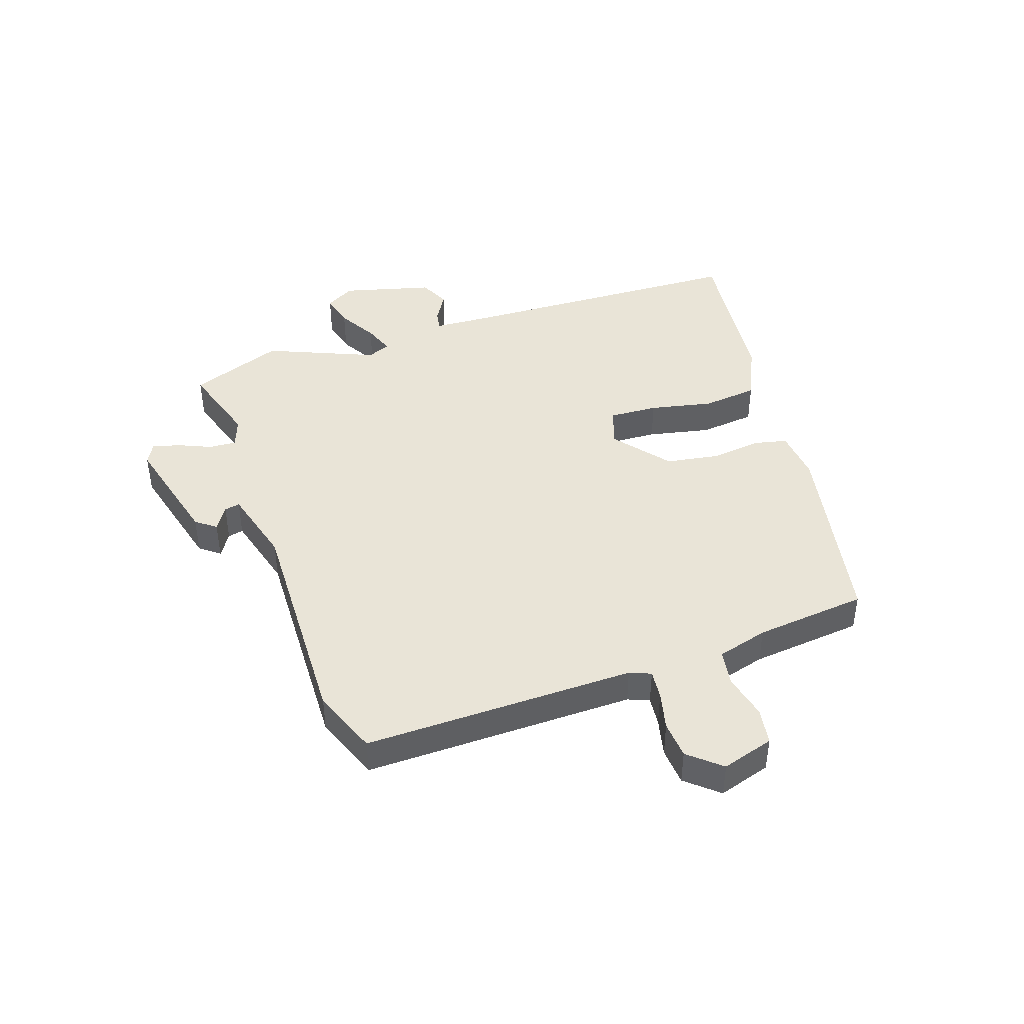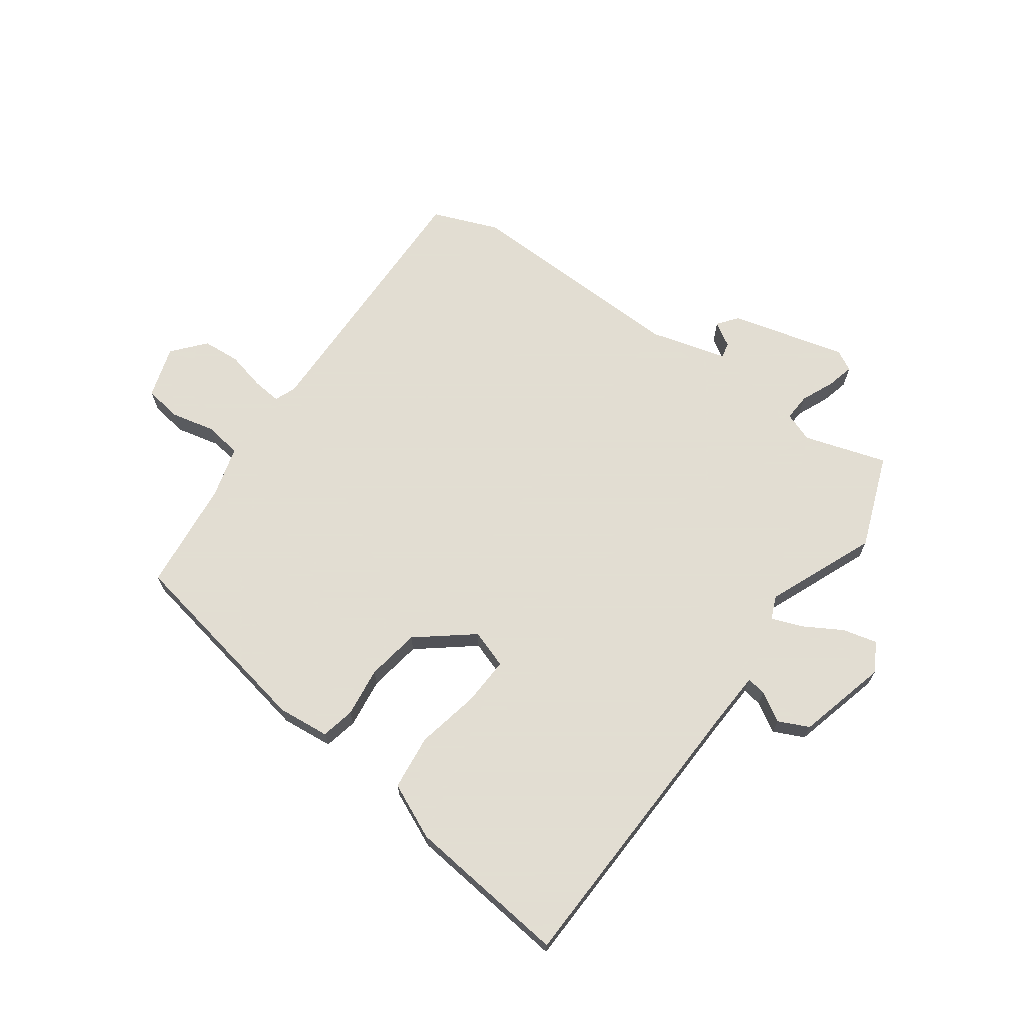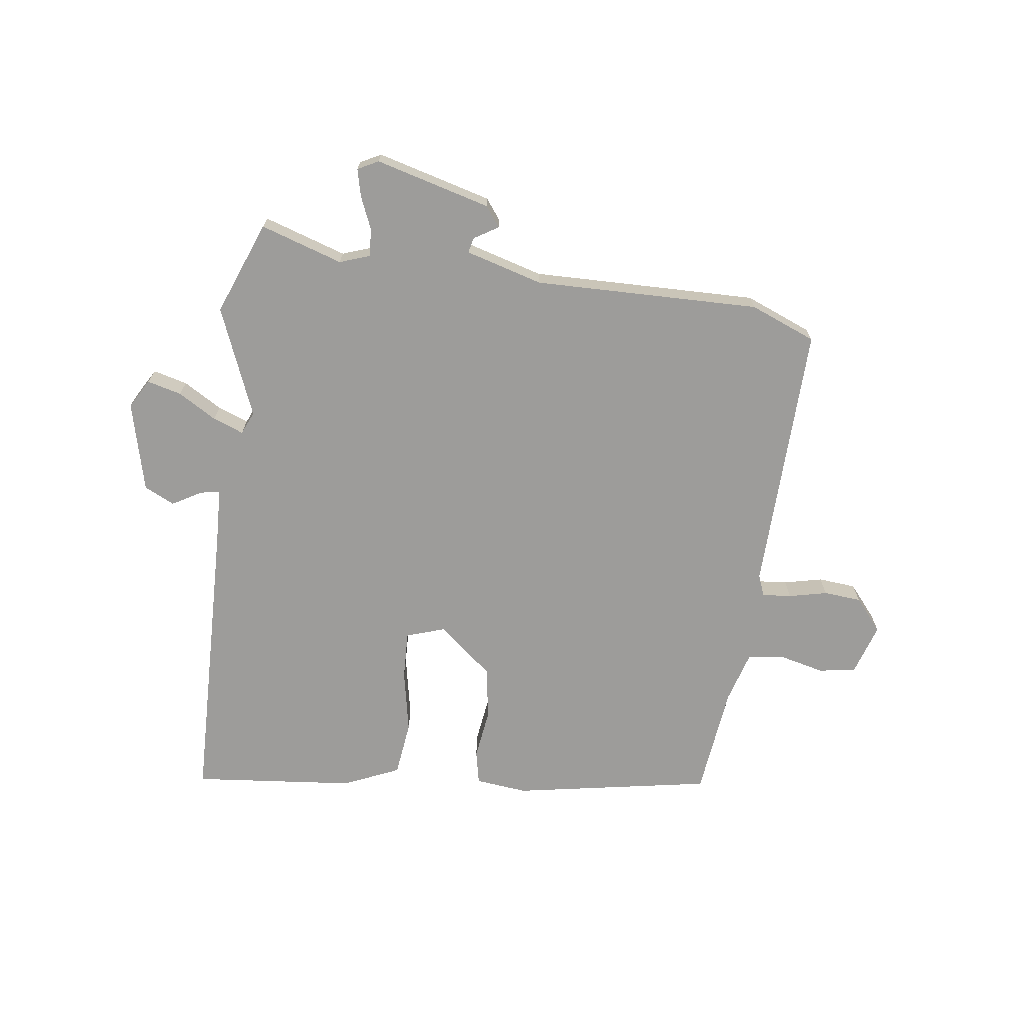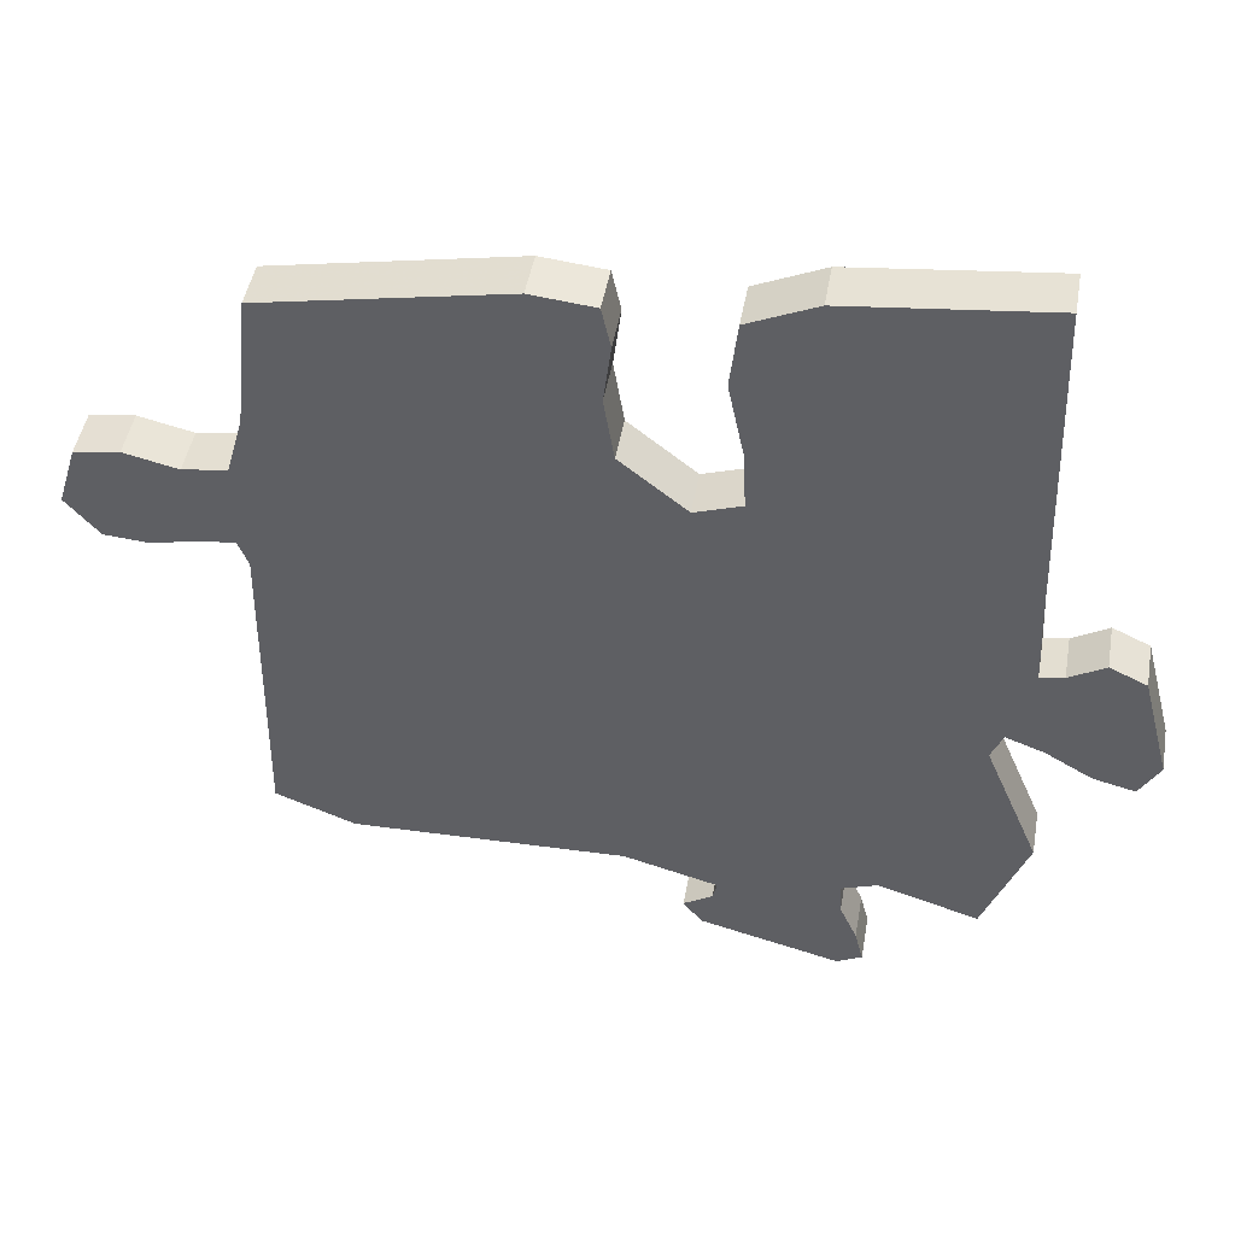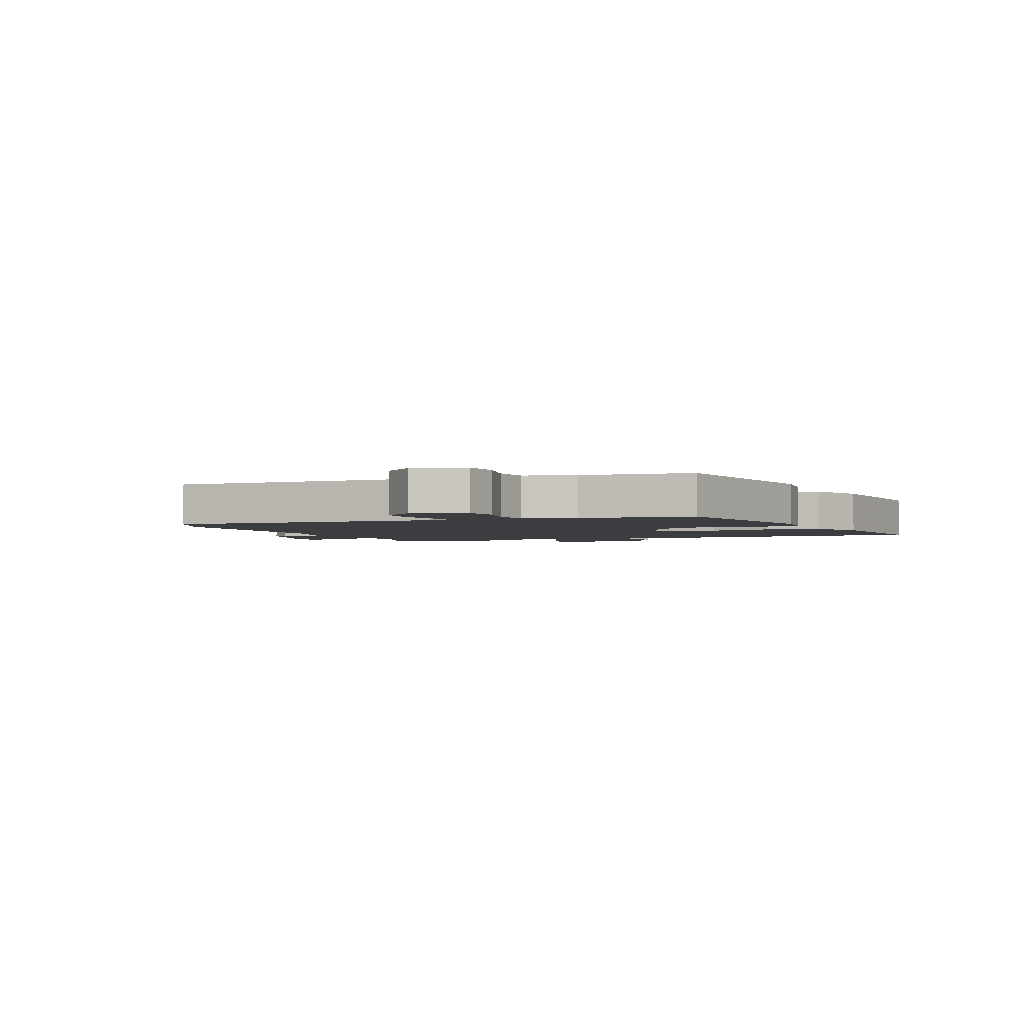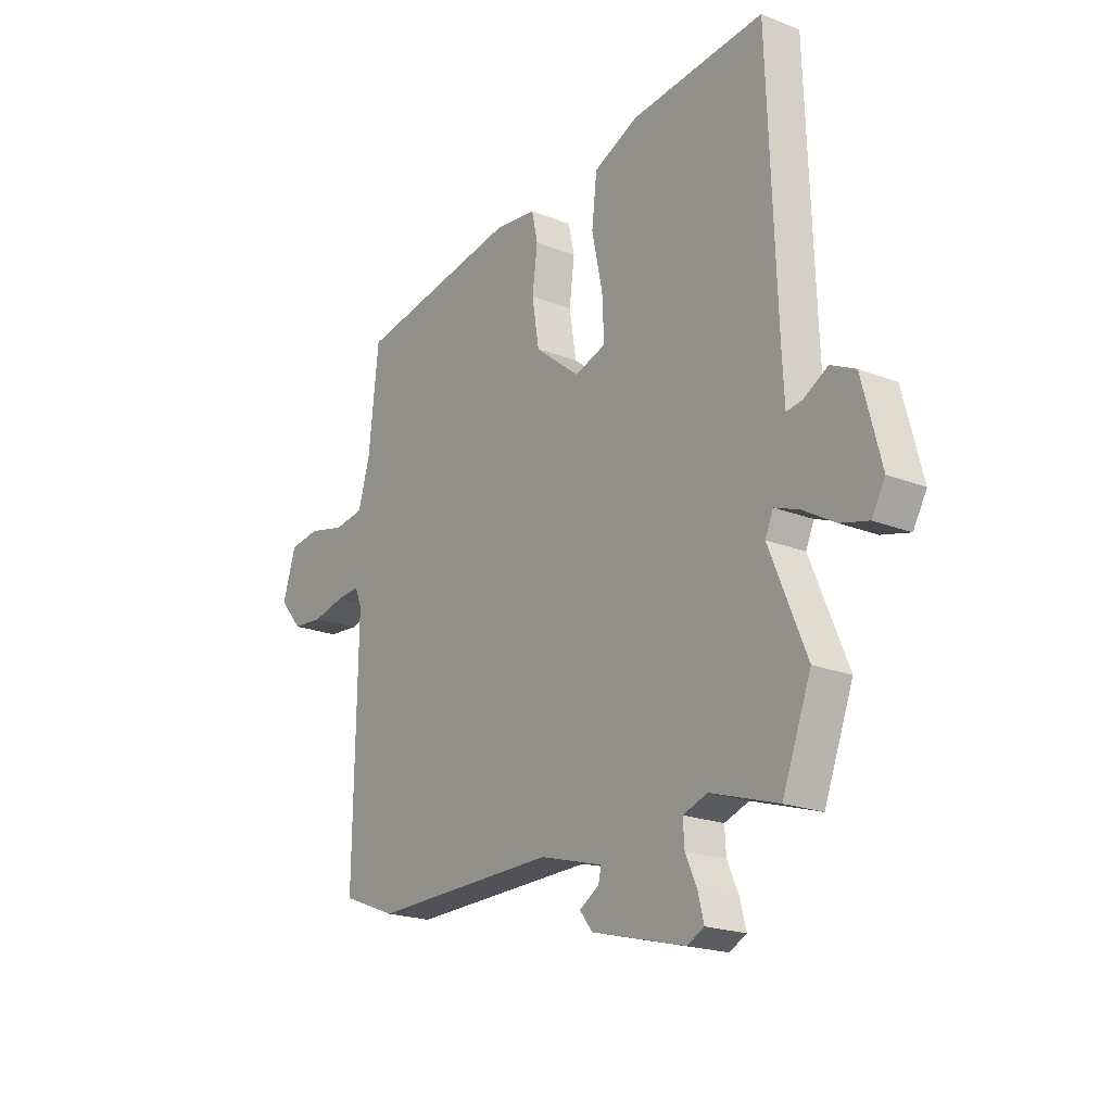
<metadata>
{"format":"obj","ext":"obj","renderer":"f3d","projection":"perspective","resolution":1024,"background":"white","views":[{"elev":43.2,"azim":-108.7,"up":"+Y"},{"elev":68.1,"azim":35.7,"up":"+Y"},{"elev":-70.0,"azim":171.8,"up":"+Y"},{"elev":46.8,"azim":10.0,"up":"+Z"},{"elev":-2.6,"azim":-67.8,"up":"+Y"},{"elev":-20.2,"azim":53.9,"up":"+Z"}]}
</metadata>
<code>
v -0.421 0.07 -0.531
v -0.536 0.07 -0.486
v -0.528 0.07 -0.012
v -0.543 0.07 0.025
v -0.594 0.07 0.02
v -0.661 0.07 0.004
v -0.727 0.07 0.009
v -0.775 0.07 0.065
v -0.747 0.07 0.156
v -0.682 0.07 0.166
v -0.604 0.07 0.148
v -0.54 0.07 0.158
v -0.515 0.07 0.247
v -0.494 0.07 0.443
v -0.147 0.07 0.509
v -0.056 0.07 0.5
v -0.043 0.07 0.441
v -0.054 0.07 0.354
v -0.039 0.07 0.261
v 0.057 0.07 0.184
v 0.124 0.07 0.207
v 0.12 0.07 0.292
v 0.097 0.07 0.402
v 0.108 0.07 0.499
v 0.205 0.07 0.543
v 0.489 0.07 0.574
v 0.507 0.07 0.063
v 0.512 0.07 -0.035
v 0.546 0.07 -0.029
v 0.597 0.07 0.001
v 0.65 0.07 -0.024
v 0.691 0.07 -0.181
v 0.662 0.07 -0.232
v 0.602 0.07 -0.217
v 0.535 0.07 -0.178
v 0.481 0.07 -0.158
v 0.464 0.07 -0.198
v 0.543 0.07 -0.387
v 0.481 0.07 -0.551
v 0.337 0.07 -0.506
v 0.285 0.07 -0.525
v 0.288 0.07 -0.573
v 0.313 0.07 -0.63
v 0.325 0.07 -0.678
v 0.289 0.07 -0.697
v 0.088 0.07 -0.645
v 0.061 0.07 -0.61
v 0.103 0.07 -0.584
v 0.109 0.07 -0.557
v -0.026 0.07 -0.52
v -0.421 0 -0.531
v -0.536 0 -0.486
v -0.528 0 -0.012
v -0.543 0 0.025
v -0.594 0 0.02
v -0.661 0 0.004
v -0.727 0 0.009
v -0.775 0 0.065
v -0.747 0 0.156
v -0.682 0 0.166
v -0.604 0 0.148
v -0.54 0 0.158
v -0.515 0 0.247
v -0.494 0 0.443
v -0.147 0 0.509
v -0.056 0 0.5
v -0.043 0 0.441
v -0.054 0 0.354
v -0.039 0 0.261
v 0.057 0 0.184
v 0.124 0 0.207
v 0.12 0 0.292
v 0.097 0 0.402
v 0.108 0 0.499
v 0.205 0 0.543
v 0.489 0 0.574
v 0.507 0 0.063
v 0.512 0 -0.035
v 0.546 0 -0.029
v 0.597 0 0.001
v 0.65 0 -0.024
v 0.691 0 -0.181
v 0.662 0 -0.232
v 0.602 0 -0.217
v 0.535 0 -0.178
v 0.481 0 -0.158
v 0.464 0 -0.198
v 0.543 0 -0.387
v 0.481 0 -0.551
v 0.337 0 -0.506
v 0.285 0 -0.525
v 0.288 0 -0.573
v 0.313 0 -0.63
v 0.325 0 -0.678
v 0.289 0 -0.697
v 0.088 0 -0.645
v 0.061 0 -0.61
v 0.103 0 -0.584
v 0.109 0 -0.557
v -0.026 0 -0.52
f 45 46 47 48
f 45 48 49
f 42 43 44 45
f 41 42 45 49
f 40 41 49 50
f 37 38 39 40
f 32 33 34 35
f 32 35 36
f 29 30 31 32
f 28 29 32 36
f 27 28 36 37
f 22 23 24 25
f 21 22 25 26
f 15 16 17 18
f 13 14 15 18
f 12 13 18 19
f 8 9 10 11
f 8 11 12
f 5 6 7 8
f 4 5 8 12
f 3 4 12 19
f 21 26 27 37
f 20 21 37 40
f 19 20 40 50
f 3 19 50
f 1 2 3 50
f 98 97 96 95
f 99 98 95
f 95 94 93 92
f 99 95 92 91
f 100 99 91 90
f 90 89 88 87
f 85 84 83 82
f 86 85 82
f 82 81 80 79
f 86 82 79 78
f 87 86 78 77
f 75 74 73 72
f 76 75 72 71
f 68 67 66 65
f 68 65 64 63
f 69 68 63 62
f 61 60 59 58
f 62 61 58
f 58 57 56 55
f 62 58 55 54
f 69 62 54 53
f 87 77 76 71
f 90 87 71 70
f 100 90 70 69
f 100 69 53
f 100 53 52 51
f 1 51 52 2
f 2 52 53 3
f 3 53 54 4
f 4 54 55 5
f 5 55 56 6
f 6 56 57 7
f 7 57 58 8
f 8 58 59 9
f 9 59 60 10
f 10 60 61 11
f 11 61 62 12
f 12 62 63 13
f 13 63 64 14
f 14 64 65 15
f 15 65 66 16
f 16 66 67 17
f 17 67 68 18
f 18 68 69 19
f 19 69 70 20
f 20 70 71 21
f 21 71 72 22
f 22 72 73 23
f 23 73 74 24
f 24 74 75 25
f 25 75 76 26
f 26 76 77 27
f 27 77 78 28
f 28 78 79 29
f 29 79 80 30
f 30 80 81 31
f 31 81 82 32
f 32 82 83 33
f 33 83 84 34
f 34 84 85 35
f 35 85 86 36
f 36 86 87 37
f 37 87 88 38
f 38 88 89 39
f 39 89 90 40
f 40 90 91 41
f 41 91 92 42
f 42 92 93 43
f 43 93 94 44
f 44 94 95 45
f 45 95 96 46
f 46 96 97 47
f 47 97 98 48
f 48 98 99 49
f 49 99 100 50
f 50 100 51 1

</code>
